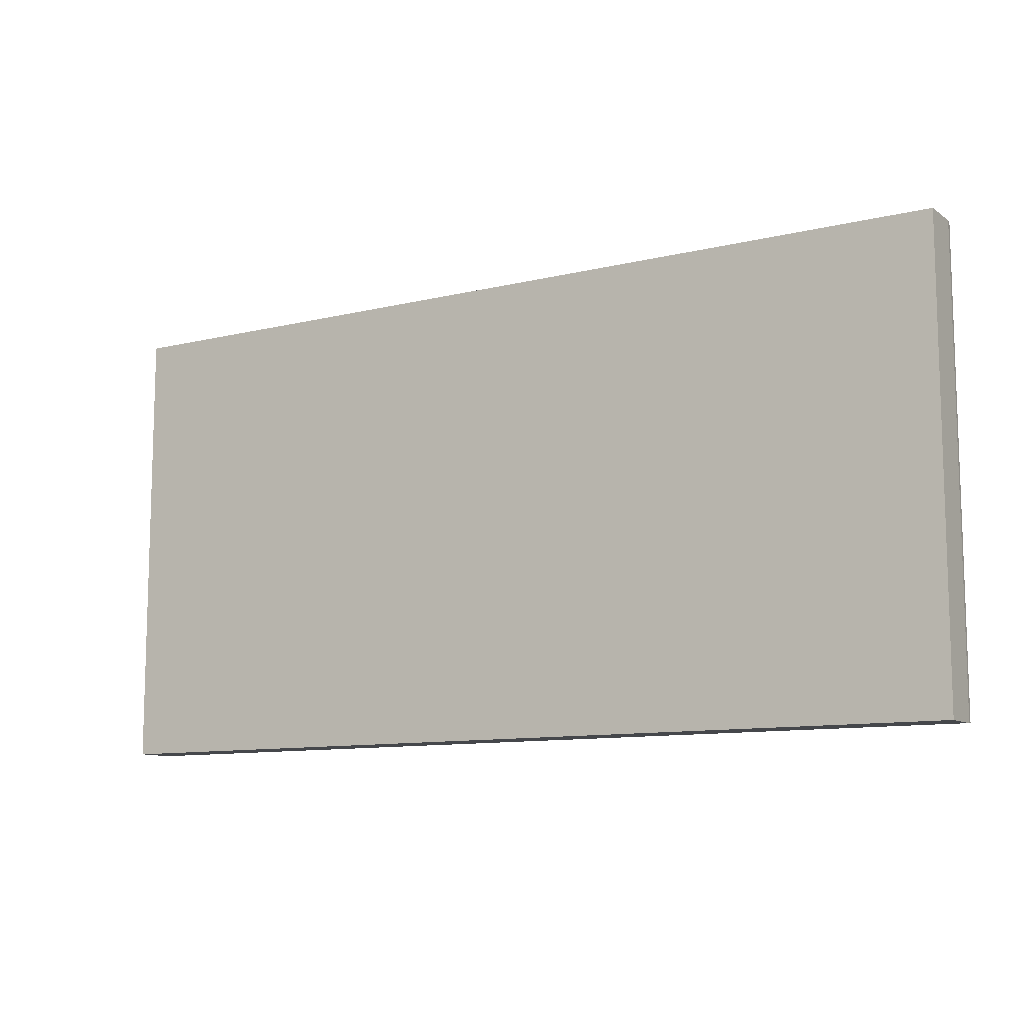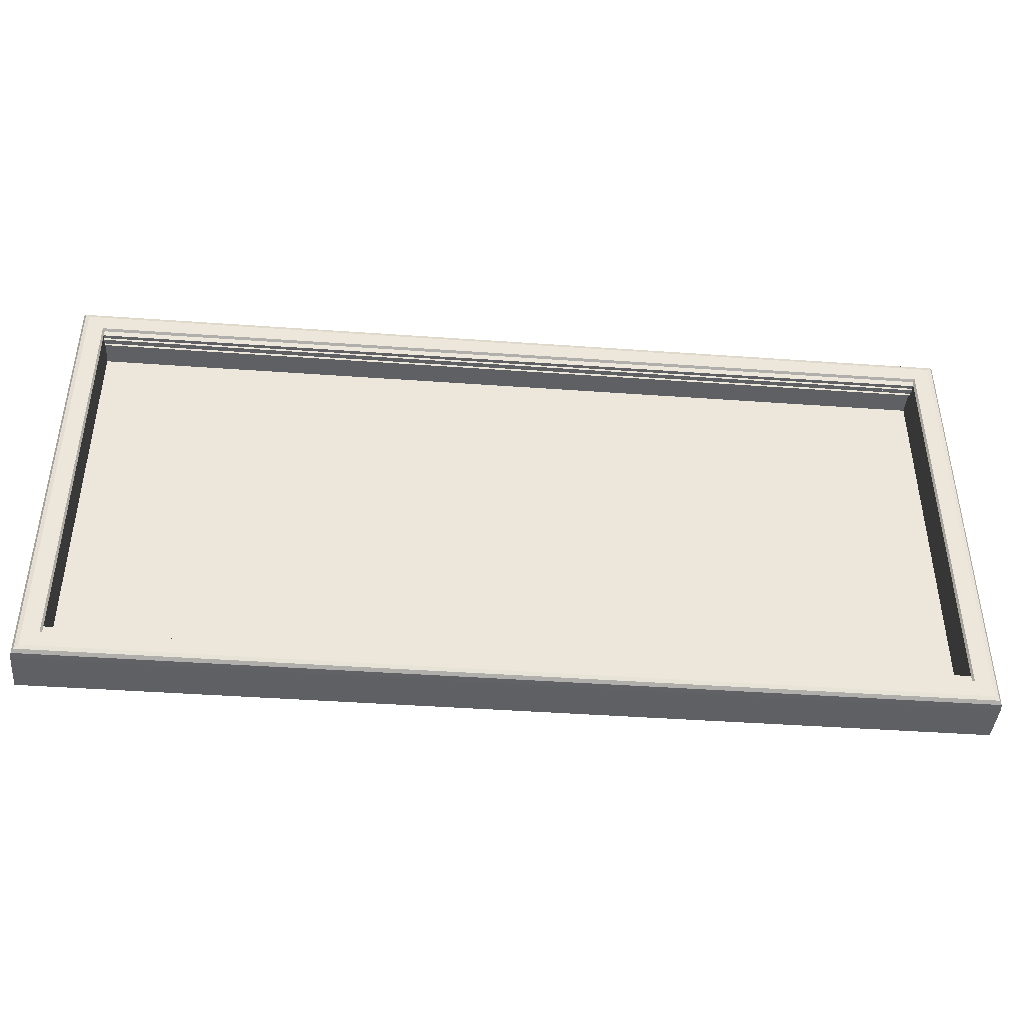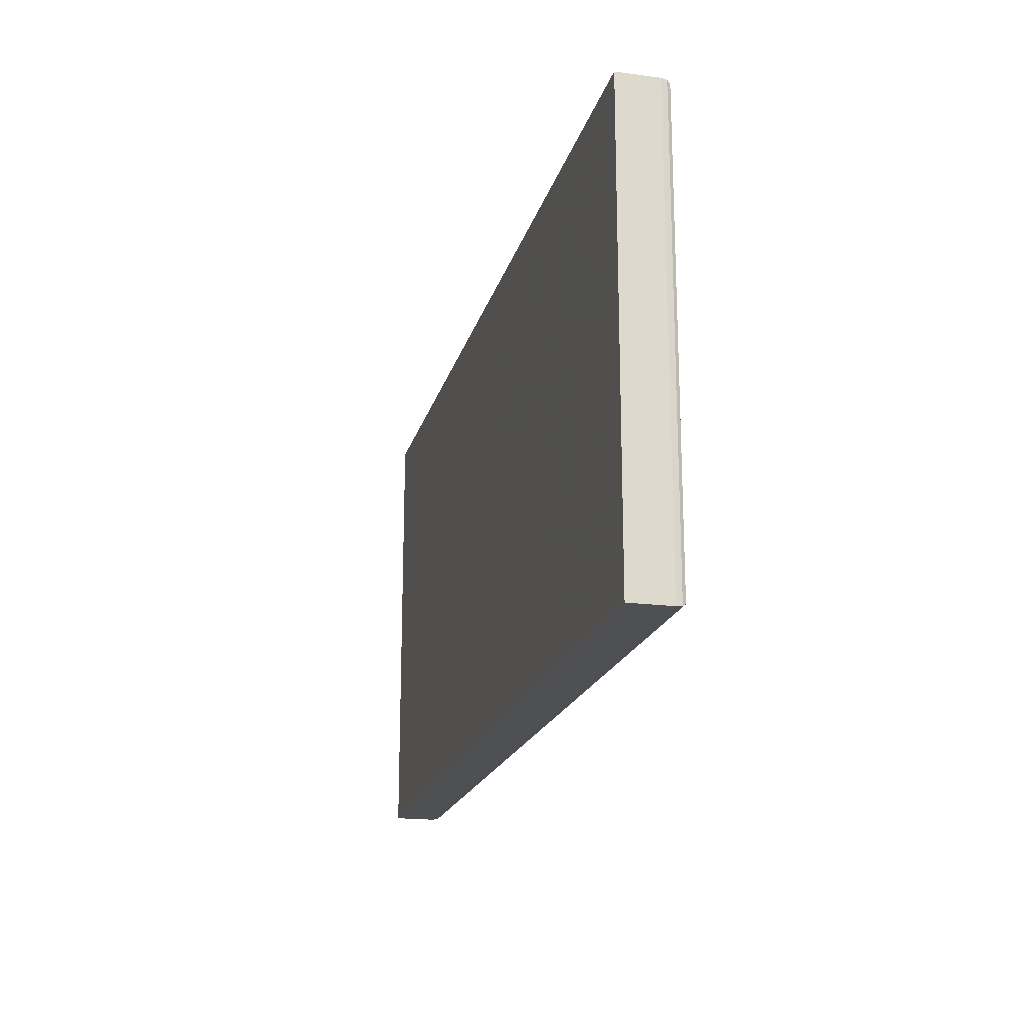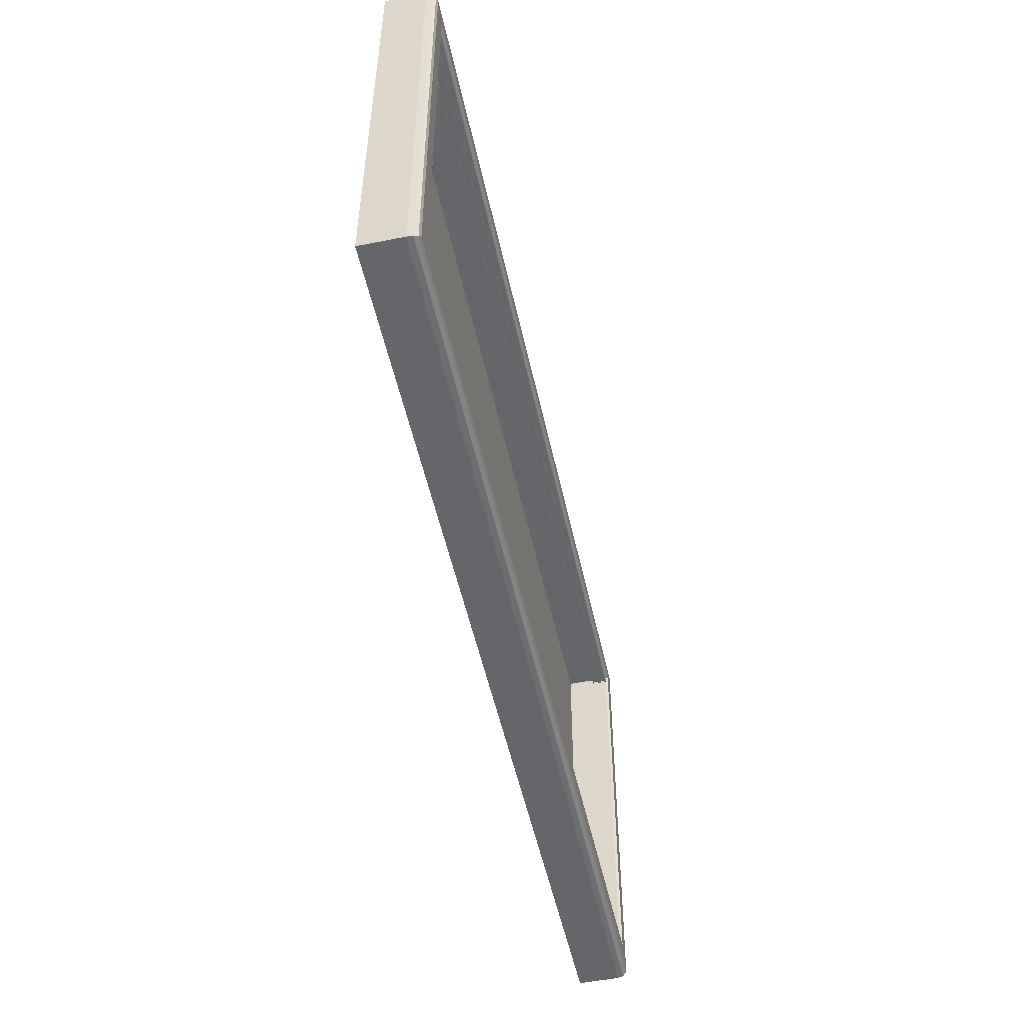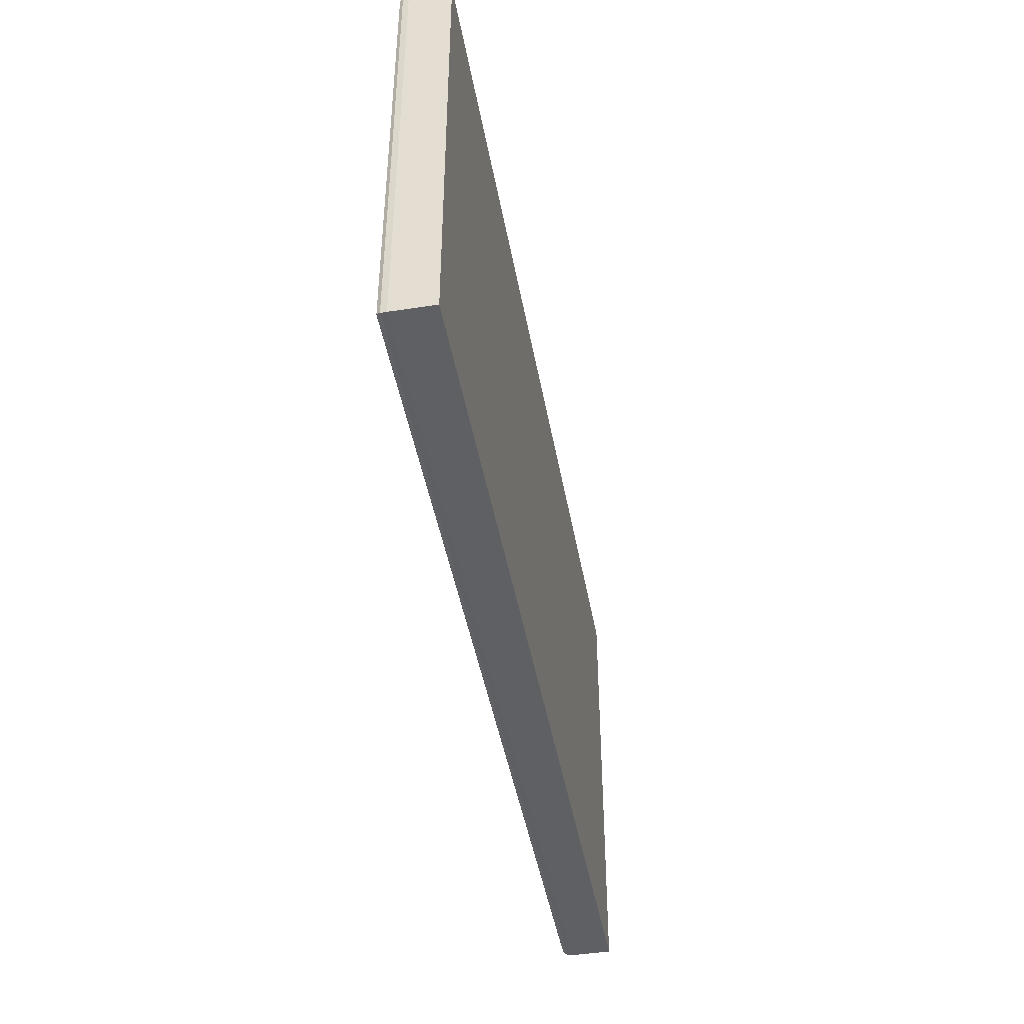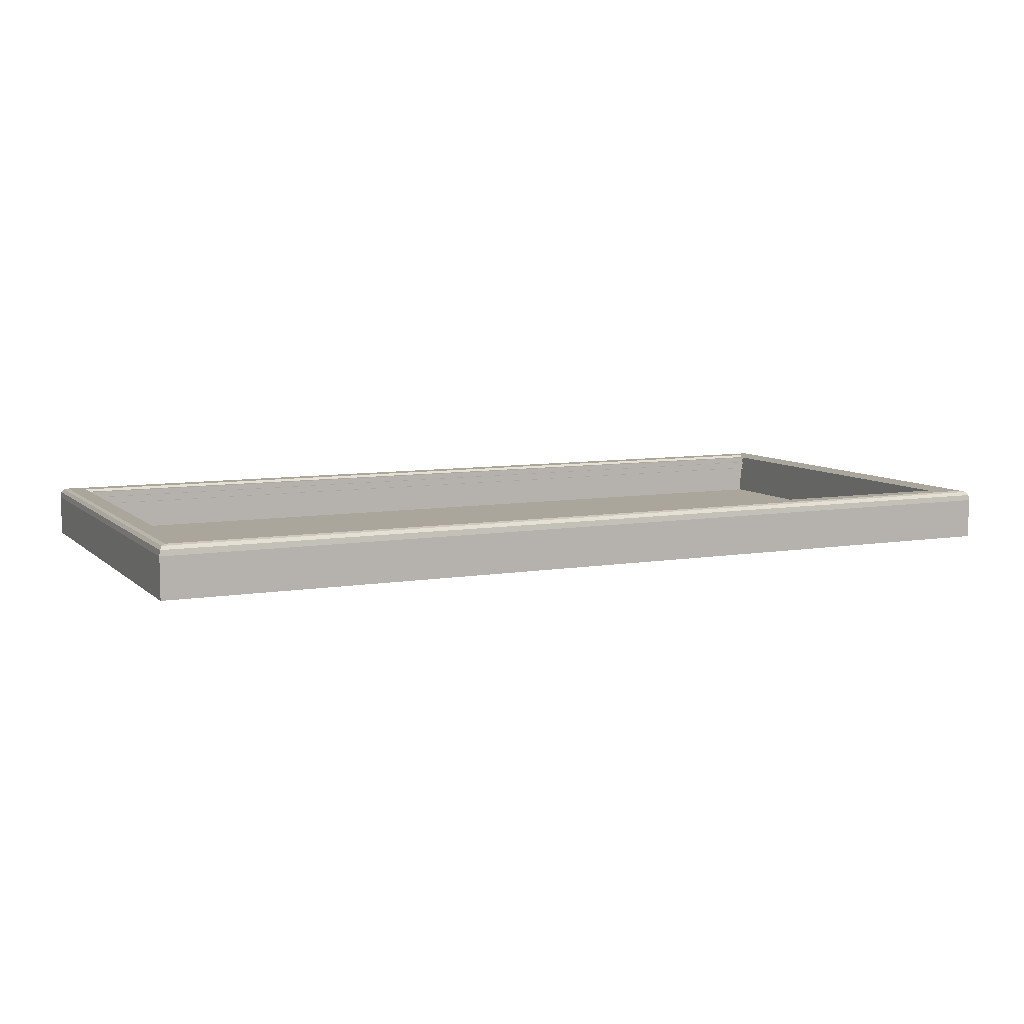
<metadata>
{"format":"obj","ext":"obj","renderer":"f3d","projection":"perspective","resolution":1024,"background":"white","views":[{"elev":-10.5,"azim":-148.5,"up":"+Y"},{"elev":-42.6,"azim":-4.9,"up":"+Y"},{"elev":-19.2,"azim":-103.8,"up":"+Y"},{"elev":-51.8,"azim":-77.8,"up":"+Y"},{"elev":-44.7,"azim":100.1,"up":"+Y"},{"elev":7.9,"azim":154.9,"up":"+Z"}]}
</metadata>
<code>
v  -90 0 -1.5e-05
v  90 0 1.5e-05
v  90 0 8
v  -90 0 8
v  -90 90 -1.5e-05
v  -90 90 8
v  90 90 8
v  90 90 1.5e-05
v  -85 5 1
v  85 5 1
v  85 85 1
v  -85 85 1
v  -88.59 1.414 10
v  88.59 1.414 10
v  85.35 4.646 10
v  -85.35 4.646 10
v  88.59 88.59 10
v  85.35 85.35 10
v  -88.59 88.59 10
v  -85.35 85.35 10
v  -85 5 9.5
v  85 5 9.5
v  85 85 9.5
v  -85 85 9.5
v  -89.37 0.6285 9.778
v  89.37 0.6285 9.778
v  89.37 89.37 9.778
v  -89.37 89.37 9.778
v  -89.84 0.1571 9.111
v  89.84 0.1571 9.111
v  89.84 89.84 9.111
v  -89.84 89.84 9.111
o Box483
g Box483
f -32 -31 -30 -29
f -28 -27 -26 -25
f -32 -29 -27 -28
f -24 -23 -22 -21
f -30 -31 -25 -26
f -31 -32 -28 -25
f -20 -19 -18 -17
f -19 -16 -15 -18
f -16 -14 -13 -15
f -14 -20 -17 -13
f -12 -11 -23 -24
f -11 -10 -22 -23
f -10 -9 -21 -22
f -9 -12 -24 -21
f -20 -8 -7 -19
f -16 -6 -5 -14
f -14 -5 -8 -20
f -19 -7 -6 -16
f -8 -4 -3 -7
f -4 -29 -30 -3
f -6 -2 -1 -5
f -2 -26 -27 -1
f -5 -1 -4 -8
f -1 -27 -29 -4
f -7 -3 -2 -6
f -3 -30 -26 -2
f -12 -17 -18 -11
f -11 -18 -15 -10
f -10 -15 -13 -9
f -9 -13 -17 -12
v  85 5 9.219
v  -85 5 9.219
v  -85 5 8.281
v  85 5 8.281
v  -85 5.75 9.219
v  85 5.75 9.219
v  85 5.75 8.281
v  -85 5.75 8.281
v  85 5 9.5
v  85 5.75 9.5
v  -85 5.75 9.5
v  -85 5 9.5
v  -85 5 8
v  -85 5.75 8
v  85 5.75 8
v  85 5 8
v  -85 6.25 9.5
v  85 6.25 9.5
v  85 6.25 9.219
v  -85 6.25 9.219
v  85 6.25 8
v  -85 6.25 8
v  -85 6.25 8.281
v  85 6.25 8.281
o Box484
g Box484
f -24 -23 -22 -21
f -20 -19 -18 -17
f -23 -20 -17 -22
f -16 -15 -14 -13
f -21 -18 -19 -24
f -12 -11 -10 -9
f -16 -13 -23 -24
f -12 -9 -21 -22
f -8 -7 -6 -5
f -4 -3 -2 -1
f -13 -14 -20 -23
f -9 -10 -18 -21
f -14 -15 -7 -8
f -15 -19 -6 -7
f -19 -20 -5 -6
f -20 -14 -8 -5
f -11 -17 -2 -3
f -17 -18 -1 -2
f -18 -10 -4 -1
f -10 -11 -3 -4
f -12 -22 -17 -11
f -16 -24 -19 -15
v  85 5 7.719
v  -85 5 7.719
v  -85 5 6.781
v  85 5 6.781
v  -85 5.75 7.719
v  85 5.75 7.719
v  85 5.75 6.781
v  -85 5.75 6.781
v  85 5 8
v  85 5.75 8
v  -85 5.75 8
v  -85 5 8
v  -85 5 6.5
v  -85 5.75 6.5
v  85 5.75 6.5
v  85 5 6.5
v  -85 6.25 8
v  85 6.25 8
v  85 6.25 7.719
v  -85 6.25 7.719
v  85 6.25 6.5
v  -85 6.25 6.5
v  -85 6.25 6.781
v  85 6.25 6.781
o Box485
g Box485
f -24 -23 -22 -21
f -20 -19 -18 -17
f -23 -20 -17 -22
f -16 -15 -14 -13
f -21 -18 -19 -24
f -12 -11 -10 -9
f -16 -13 -23 -24
f -12 -9 -21 -22
f -8 -7 -6 -5
f -4 -3 -2 -1
f -13 -14 -20 -23
f -9 -10 -18 -21
f -14 -15 -7 -8
f -15 -19 -6 -7
f -19 -20 -5 -6
f -20 -14 -8 -5
f -11 -17 -2 -3
f -17 -18 -1 -2
f -18 -10 -4 -1
f -10 -11 -3 -4
f -12 -22 -17 -11
f -16 -24 -19 -15
v  85 85 6.781
v  -85 85 6.781
v  -85 85 7.719
v  85 85 7.719
v  -85 84.25 6.781
v  85 84.25 6.781
v  85 84.25 7.719
v  -85 84.25 7.719
v  85 85 6.5
v  85 84.25 6.5
v  -85 84.25 6.5
v  -85 85 6.5
v  -85 85 8
v  -85 84.25 8
v  85 84.25 8
v  85 85 8
v  -85 83.75 6.5
v  85 83.75 6.5
v  85 83.75 6.781
v  -85 83.75 6.781
v  85 83.75 8
v  -85 83.75 8
v  -85 83.75 7.719
v  85 83.75 7.719
o Box487
g Box487
f -24 -23 -22 -21
f -20 -19 -18 -17
f -23 -20 -17 -22
f -16 -15 -14 -13
f -21 -18 -19 -24
f -12 -11 -10 -9
f -16 -13 -23 -24
f -12 -9 -21 -22
f -8 -7 -6 -5
f -4 -3 -2 -1
f -13 -14 -20 -23
f -9 -10 -18 -21
f -14 -15 -7 -8
f -15 -19 -6 -7
f -19 -20 -5 -6
f -20 -14 -8 -5
f -11 -17 -2 -3
f -17 -18 -1 -2
f -18 -10 -4 -1
f -10 -11 -3 -4
f -12 -22 -17 -11
f -16 -24 -19 -15
v  85 85 8.281
v  -85 85 8.281
v  -85 85 9.219
v  85 85 9.219
v  -85 84.25 8.281
v  85 84.25 8.281
v  85 84.25 9.219
v  -85 84.25 9.219
v  85 85 8
v  85 84.25 8
v  -85 84.25 8
v  -85 85 8
v  -85 85 9.5
v  -85 84.25 9.5
v  85 84.25 9.5
v  85 85 9.5
v  -85 83.75 8
v  85 83.75 8
v  85 83.75 8.281
v  -85 83.75 8.281
v  85 83.75 9.5
v  -85 83.75 9.5
v  -85 83.75 9.219
v  85 83.75 9.219
o Box488
g Box488
f -24 -23 -22 -21
f -20 -19 -18 -17
f -23 -20 -17 -22
f -16 -15 -14 -13
f -21 -18 -19 -24
f -12 -11 -10 -9
f -16 -13 -23 -24
f -12 -9 -21 -22
f -8 -7 -6 -5
f -4 -3 -2 -1
f -13 -14 -20 -23
f -9 -10 -18 -21
f -14 -15 -7 -8
f -15 -19 -6 -7
f -19 -20 -5 -6
f -20 -14 -8 -5
f -11 -17 -2 -3
f -17 -18 -1 -2
f -18 -10 -4 -1
f -10 -11 -3 -4
f -12 -22 -17 -11
f -16 -24 -19 -15

</code>
